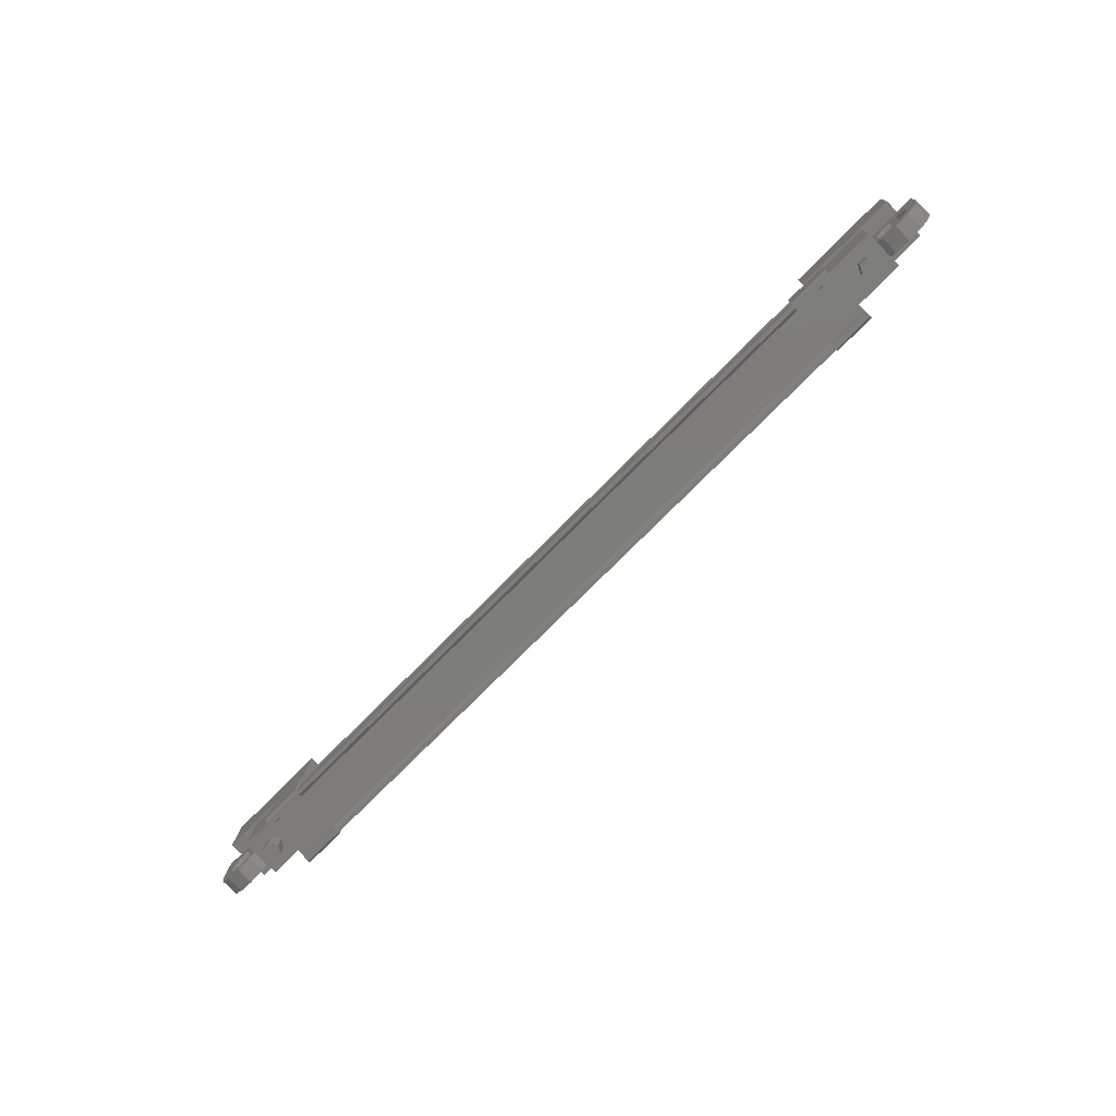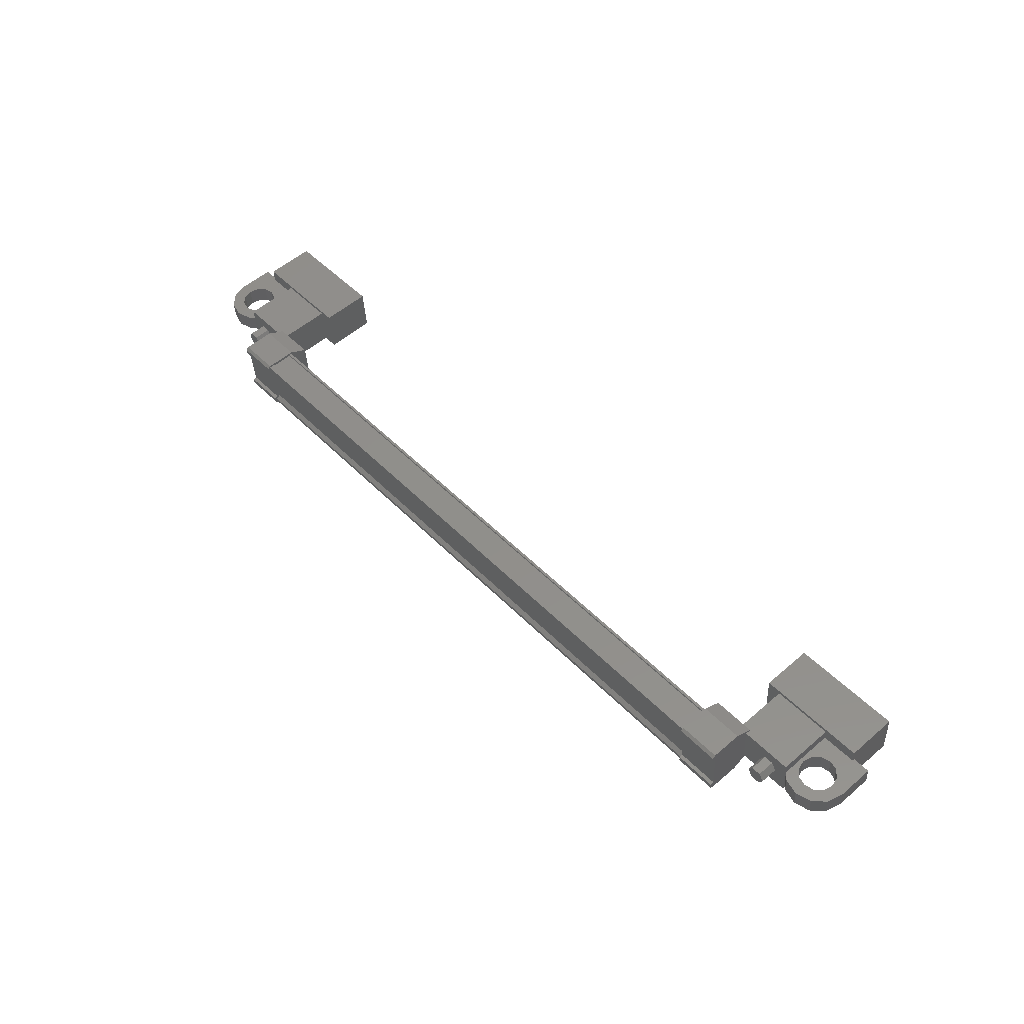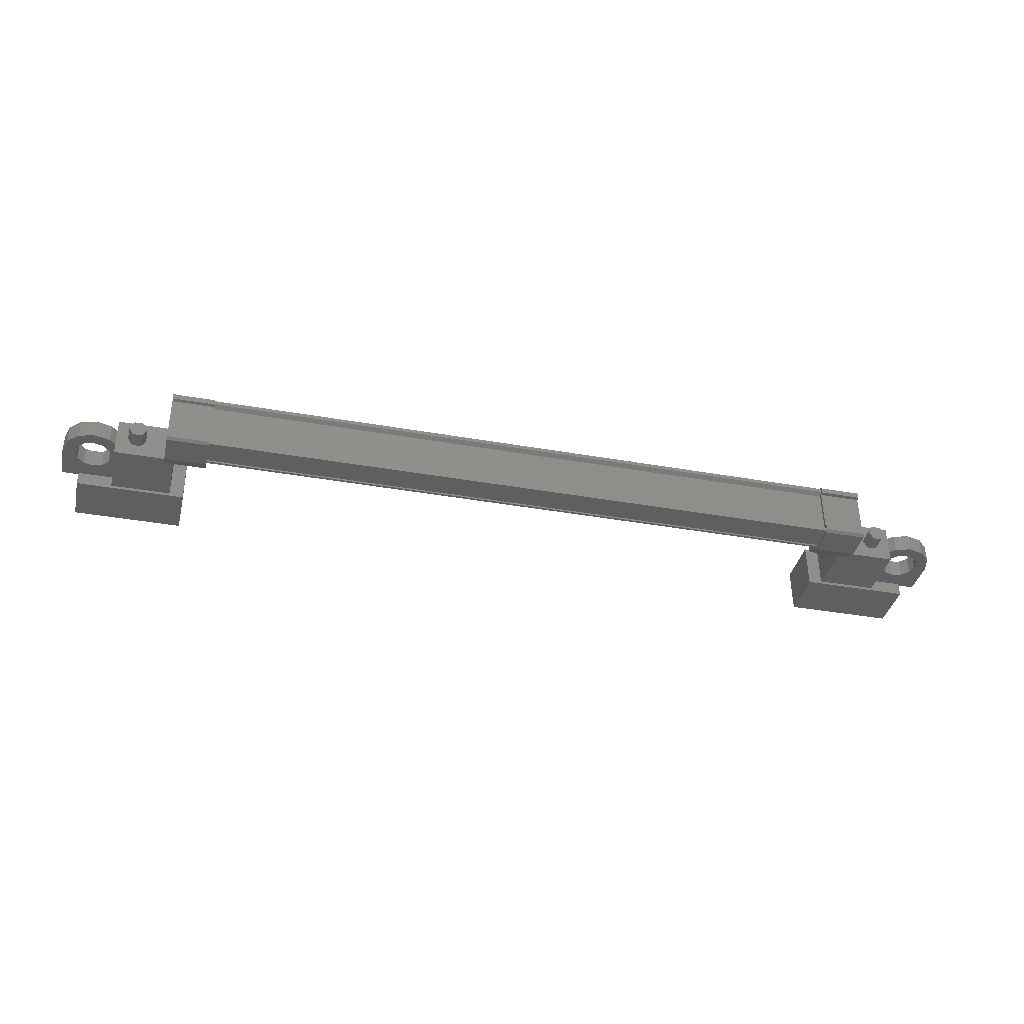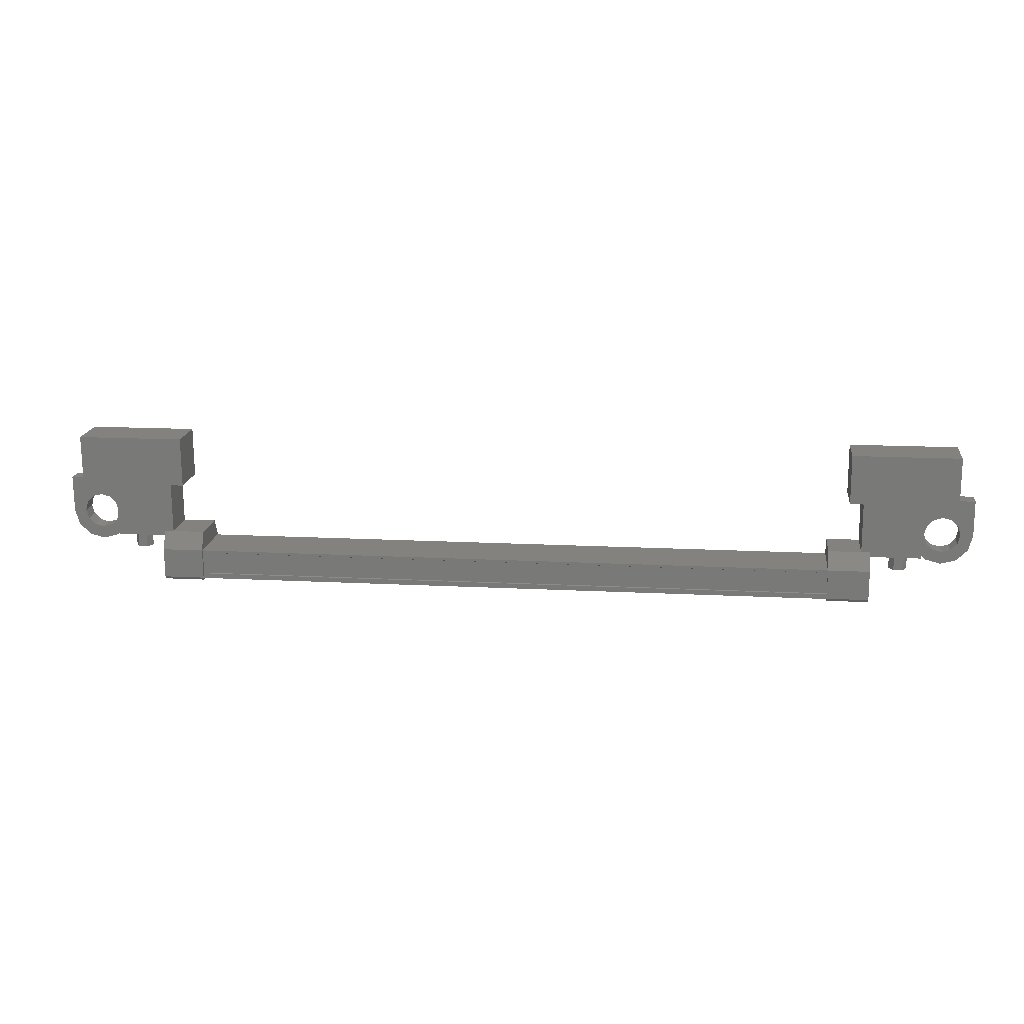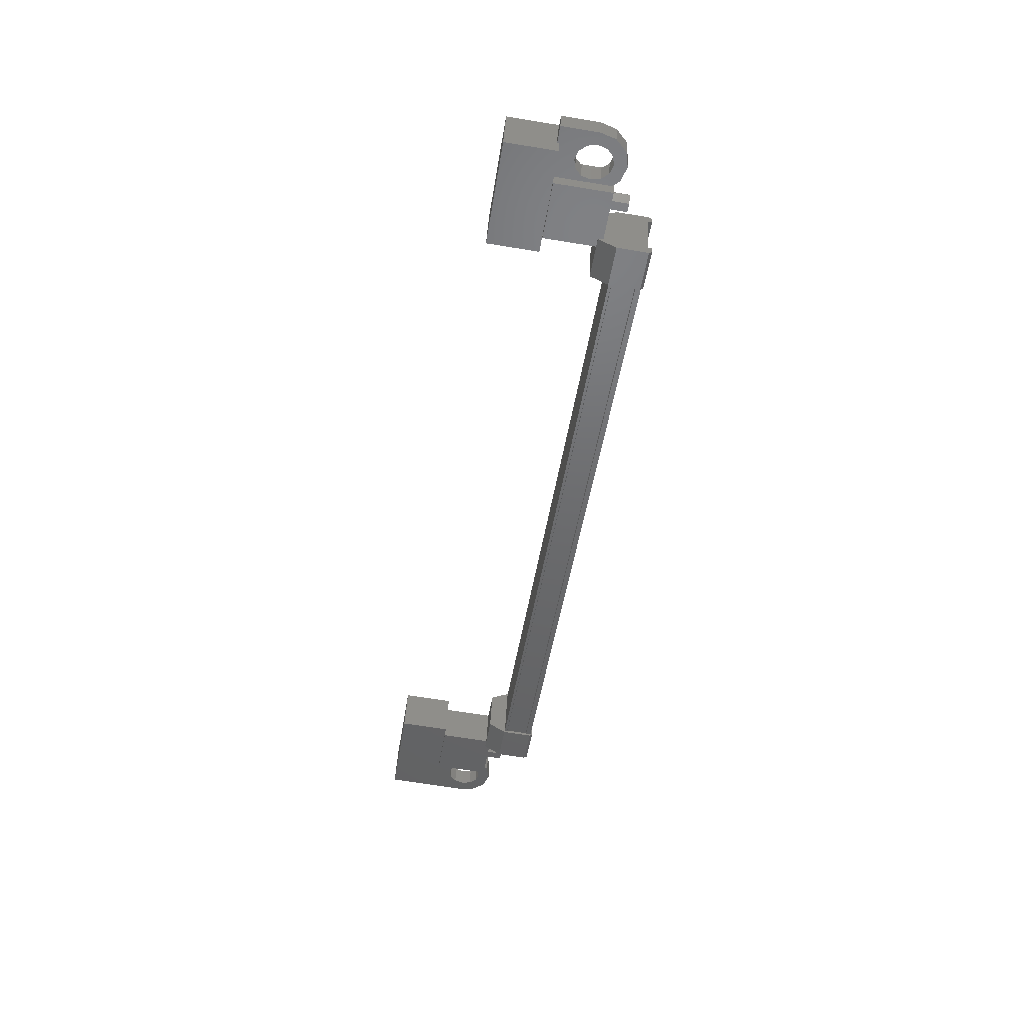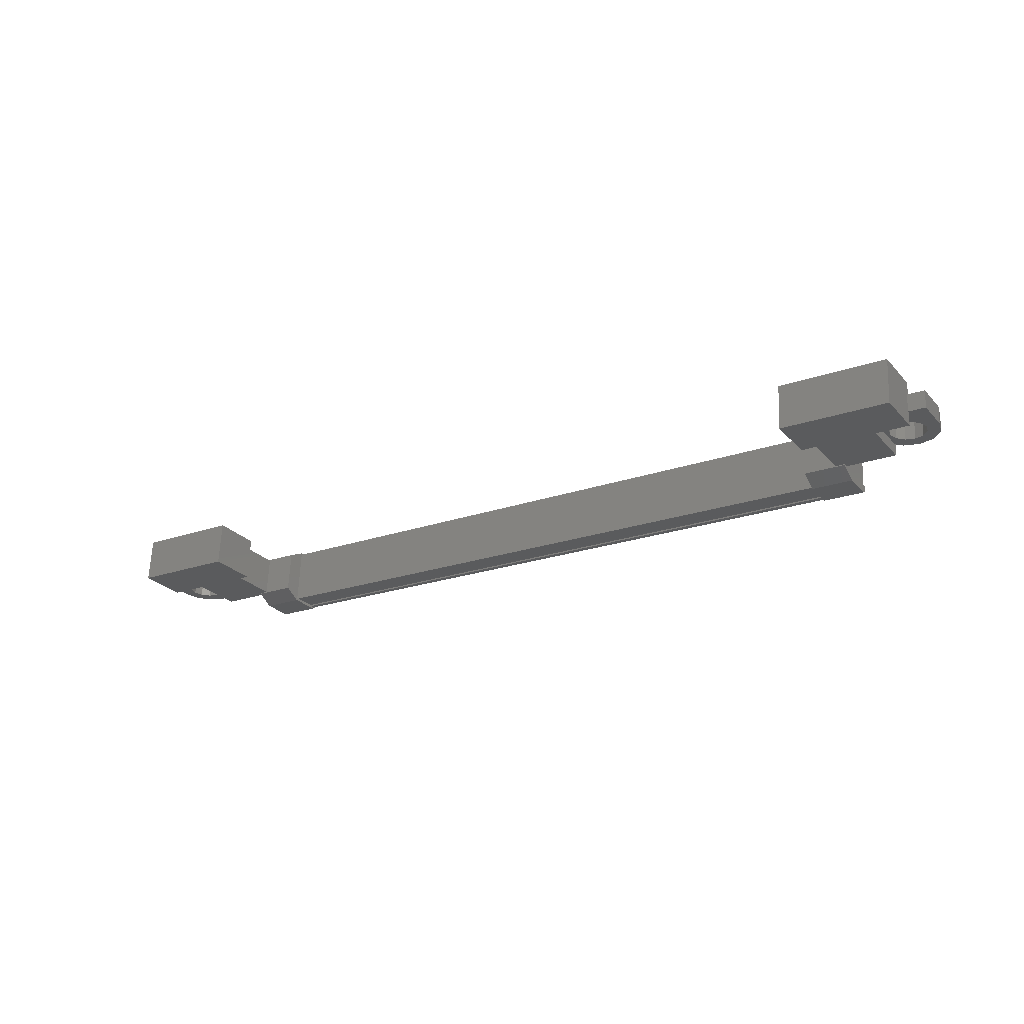
<metadata>
{"format":"stl","ext":"stl","renderer":"f3d","projection":"perspective","resolution":1024,"background":"white","views":[{"elev":-74.7,"azim":-135.6,"up":"+Y"},{"elev":50.8,"azim":48.1,"up":"+Z"},{"elev":-41.0,"azim":-13.0,"up":"+Z"},{"elev":13.8,"azim":5.9,"up":"+Y"},{"elev":-48.2,"azim":-98.7,"up":"+Z"},{"elev":-22.9,"azim":-147.4,"up":"+Z"}]}
</metadata>
<code>
# stl→obj: 222 verts, 392 faces
v 20.89 -99.47 566.4
v 20.89 -98.97 566.4
v 21.02 -99.46 566.2
v 21.02 -98.95 566.2
v 21.27 -99.46 566.2
v 21.27 -98.95 566.2
v 21.39 -99.47 566.4
v 21.39 -98.97 566.4
v 21.26 -99.48 566.6
v 21.26 -98.98 566.6
v 21.01 -99.48 566.6
v 21.01 -98.98 566.6
v -0.704 -98.97 566
v -0.7036 -99.47 566
v -0.8255 -98.95 565.8
v -0.8251 -99.46 565.8
v -1.076 -98.95 565.8
v -1.076 -99.46 565.8
v -1.205 -98.97 566
v -1.205 -99.47 566
v -1.084 -98.98 566.3
v -1.083 -99.48 566.2
v -0.8331 -98.98 566.3
v -0.8326 -99.48 566.2
v -0.9541 -99.47 566
v 21.14 -99.47 566.4
v 19.67 -97.47 567.1
v 19.69 -97.4 565.9
v 22.66 -97.47 567.2
v 22.68 -97.4 565.9
v 22.66 -96.08 567.2
v 22.68 -96.02 566
v 19.69 -96.02 565.9
v 19.67 -96.08 567.2
v -2.503 -96.08 566.8
v -2.481 -96.02 565.5
v -2.501 -97.47 566.7
v -2.48 -97.4 565.5
v 0.4895 -97.47 566.8
v 0.5113 -97.4 565.5
v 0.51 -96.02 565.6
v 0.4882 -96.08 566.8
v 19.89 -100.2 567.1
v 0.2737 -100.2 566.7
v 19.89 -100.2 567
v 19.89 -100.1 566.9
v 1.046 -100.2 565.2
v -0.1111 -100.1 565.2
v 1.047 -100.1 565.2
v -0.1119 -99.29 565.2
v 20.3 -99.38 567.2
v 19.14 -100.2 567.2
v 20.3 -100.2 567.2
v 19.14 -100.3 567.1
v 0.2957 -100.1 565.4
v 0.2973 -100.2 565.3
v 19.91 -100.2 565.7
v 19.91 -100.2 565.6
v 0.2717 -99.47 566.8
v 19.89 -99.47 567.1
v 0.2711 -99.46 566.8
v 19.89 -99.46 567.2
v 0.271 -99.39 566.8
v -0.1401 -100.2 566.8
v -0.136 -100.2 566.6
v -0.1389 -100.3 566.7
v -0.1361 -100.3 566.6
v 1.02 -100.3 566.8
v 20.33 -100.1 565.5
v 20.32 -100.1 565.8
v 20.32 -100.2 565.6
v 20.32 -100.2 565.7
v 19.17 -100.2 565.6
v 1.044 -100.2 565.4
v 1.043 -100.1 565.4
v 1.047 -99.29 565.2
v 19.91 -100.1 565.8
v 0.2751 -100.1 566.6
v 19.14 -99.38 567.2
v 19.14 -100.2 566.9
v 19.14 -100.3 566.9
v 19.89 -100.1 567.1
v 0.2723 -100.1 566.8
v 0.2717 -100.1 566.8
v 0.2718 -100.2 566.8
v 21.7 -99.02 567
v 20.07 -98.96 565.8
v 21.72 -98.96 565.9
v 21.72 -97.42 566
v 21.7 -97.48 567.1
v 20.07 -97.42 565.9
v 20.05 -97.48 567
v 20.05 -99.02 567
v -1.538 -99.02 566.6
v 0.1098 -99.02 566.6
v -1.54 -97.48 566.7
v 0.1084 -97.48 566.7
v -1.52 -97.42 565.5
v 0.1278 -97.42 565.6
v 0.1292 -98.96 565.5
v -1.519 -98.96 565.5
v 23.15 -98.36 566.2
v 22.8 -98.36 566.2
v 22.8 -98.39 566.7
v 22.97 -98.37 566.5
v 23.15 -98.39 566.7
v 23.14 -97.39 566.8
v 23.15 -97.36 566.3
v 21.44 -97.39 566.8
v 21.45 -97.36 566.3
v 21.45 -98.36 566.2
v 21.87 -98.11 566.2
v 21.8 -98.36 566.2
v -1.69 -98.14 566.3
v -1.273 -98.39 566.3
v -1.274 -97.39 566.4
v -1.265 -97.36 565.9
v -2.974 -97.39 566.3
v -2.965 -97.36 565.8
v -2.973 -98.39 566.3
v -2.964 -98.36 565.8
v -2.793 -98.37 566
v -2.614 -98.36 565.8
v -2.623 -98.39 566.3
v 0.2992 -100.2 565.2
v 0.299 -100 565.2
v 19.91 -100 565.6
v 0.2984 -100 565.3
v 0.2979 -99.39 565.3
v 19.91 -99.39 565.6
v 0.2985 -99.38 565.3
v 19.91 -99.38 565.6
v 0.2984 -99.31 565.3
v 19.91 -99.31 565.6
v 19.89 -99.39 567.2
v 21.86 -98.14 566.7
v 21.45 -98.39 566.7
v 21.8 -98.39 566.7
v 21.87 -98.61 566.2
v 21.57 -98.78 566.2
v 22.05 -98.79 566.2
v 21.88 -99.09 566.2
v 22.3 -98.86 566.2
v 22.31 -99.21 566.2
v 22.55 -98.79 566.2
v 22.73 -99.09 566.2
v 22.74 -98.61 566.2
v 23.04 -98.78 566.2
v 22.74 -98.11 566.2
v 22.55 -97.93 566.3
v 22.3 -97.86 566.3
v -1.681 -98.11 565.8
v -1.264 -98.36 565.8
v -1.614 -98.36 565.8
v -1.623 -98.39 566.3
v -1.69 -98.63 566.3
v -1.386 -98.81 566.3
v -1.872 -98.82 566.3
v -1.697 -99.12 566.3
v -2.122 -98.88 566.3
v -2.122 -99.23 566.3
v -2.372 -98.82 566.3
v -2.547 -99.12 566.3
v -2.555 -98.63 566.3
v -2.858 -98.81 566.3
v -2.556 -98.14 566.3
v -2.373 -97.95 566.3
v -2.123 -97.89 566.3
v -0.1167 -98.82 565.5
v 1.042 -98.82 565.5
v 1.022 -98.88 566.7
v -0.1369 -98.88 566.6
v -0.1409 -99.38 566.9
v 1.018 -99.38 566.9
v 1.023 -100.2 566.6
v -0.1153 -100.1 565.4
v -0.1149 -100.2 565.4
v -0.1122 -100.2 565.2
v 1.018 -100.2 566.8
v 1.022 -100.3 566.6
v 20.3 -98.88 567
v 19.14 -98.88 567
v 19.16 -98.82 565.8
v 20.32 -98.82 565.8
v 20.32 -99.29 565.6
v 19.17 -99.29 565.5
v 19.16 -100.1 565.7
v 20.3 -100.2 566.9
v 20.3 -100.3 566.9
v 20.3 -100.3 567.1
v 19.17 -100.1 565.5
v 19.16 -100.2 565.7
v -1.681 -98.61 565.8
v -1.378 -98.78 565.8
v -1.864 -98.79 565.8
v -1.688 -99.09 565.8
v -2.114 -98.86 565.8
v -2.113 -99.21 565.8
v -2.364 -98.79 565.8
v -2.538 -99.09 565.8
v -2.547 -98.61 565.8
v -2.85 -98.78 565.8
v -2.547 -98.11 565.8
v -2.364 -97.93 565.8
v -2.114 -97.86 565.8
v 21.86 -98.63 566.7
v 21.56 -98.81 566.7
v 22.05 -98.82 566.7
v 21.87 -99.12 566.7
v 22.3 -98.88 566.7
v 22.3 -99.23 566.7
v 22.55 -98.82 566.7
v 22.72 -99.12 566.7
v 22.73 -98.63 566.7
v 23.03 -98.81 566.7
v 22.73 -98.14 566.7
v 22.55 -97.95 566.8
v 22.3 -97.89 566.7
v -1.873 -97.95 566.3
v 22.05 -97.95 566.7
v 22.05 -97.93 566.2
v -1.864 -97.93 565.8
f 1 2 3
f 3 2 4
f 4 5 3
f 6 5 4
f 7 5 6
f 6 8 7
f 7 8 9
f 9 8 10
f 10 11 9
f 12 11 10
f 1 11 12
f 12 2 1
f 13 14 15
f 15 14 16
f 16 17 15
f 18 17 16
f 19 17 18
f 18 20 19
f 19 20 21
f 21 20 22
f 22 23 21
f 24 23 22
f 13 23 24
f 24 14 13
f 18 16 25
f 25 16 14
f 14 24 25
f 11 1 26
f 26 1 3
f 3 5 26
f 5 7 26
f 26 7 9
f 9 11 26
f 24 22 25
f 25 22 20
f 20 18 25
f 27 28 29
f 29 28 30
f 30 31 29
f 32 31 30
f 33 31 32
f 32 28 33
f 33 28 34
f 34 28 27
f 27 31 34
f 29 31 27
f 35 36 37
f 37 36 38
f 38 39 37
f 40 39 38
f 41 39 40
f 40 36 41
f 41 36 42
f 42 36 35
f 35 39 42
f 37 39 35
f 40 38 36
f 30 28 32
f 41 42 39
f 33 34 31
f 43 44 45
f 45 44 46
f 47 48 49
f 49 48 50
f 51 52 53
f 53 52 54
f 55 56 57
f 57 56 58
f 59 60 61
f 61 60 62
f 62 63 61
f 64 65 66
f 66 65 67
f 67 68 66
f 69 70 71
f 71 70 72
f 72 73 71
f 74 47 75
f 75 47 49
f 49 76 75
f 50 76 49
f 57 77 55
f 55 77 46
f 46 78 55
f 44 78 46
f 51 79 52
f 52 79 80
f 80 54 52
f 81 54 80
f 82 83 82
f 82 83 84
f 84 43 82
f 85 43 84
f 44 43 85
f 86 87 88
f 88 87 89
f 89 90 88
f 91 90 89
f 92 90 91
f 91 87 92
f 92 87 93
f 93 87 86
f 86 90 93
f 88 90 86
f 94 95 96
f 96 95 97
f 97 98 96
f 99 98 97
f 100 98 99
f 99 95 100
f 100 95 101
f 101 95 94
f 94 98 101
f 96 98 94
f 102 103 104
f 104 103 105
f 105 106 104
f 102 106 105
f 107 106 102
f 102 108 107
f 107 108 109
f 109 108 110
f 110 111 109
f 112 111 110
f 113 111 112
f 114 115 116
f 116 115 117
f 117 118 116
f 119 118 117
f 120 118 119
f 119 121 120
f 120 121 122
f 122 121 123
f 123 124 122
f 120 124 123
f 122 124 120
f 56 125 58
f 58 125 126
f 126 127 58
f 128 127 126
f 127 127 128
f 128 129 127
f 127 129 130
f 130 129 131
f 131 132 130
f 133 132 131
f 134 132 133
f 133 63 134
f 134 63 135
f 135 63 62
f 136 109 137
f 137 109 111
f 111 138 137
f 113 138 111
f 111 138 113
f 113 139 111
f 111 139 140
f 140 139 141
f 141 142 140
f 143 142 141
f 144 142 143
f 143 145 144
f 144 145 146
f 146 145 147
f 147 148 146
f 103 148 147
f 102 148 103
f 103 149 102
f 102 149 108
f 108 149 150
f 150 151 108
f 152 117 153
f 153 117 115
f 115 154 153
f 155 154 115
f 115 154 155
f 155 156 115
f 115 156 157
f 157 156 158
f 158 159 157
f 160 159 158
f 161 159 160
f 160 162 161
f 161 162 163
f 163 162 164
f 164 165 163
f 124 165 164
f 120 165 124
f 124 166 120
f 120 166 118
f 118 166 167
f 167 168 118
f 50 169 76
f 76 169 170
f 170 171 76
f 169 171 170
f 172 171 169
f 169 173 172
f 172 173 171
f 171 173 174
f 174 76 171
f 175 76 174
f 75 76 175
f 175 176 75
f 75 176 74
f 74 176 177
f 177 47 74
f 178 47 177
f 48 47 178
f 178 176 48
f 48 176 50
f 50 176 65
f 65 173 50
f 64 173 65
f 174 173 64
f 64 179 174
f 174 179 175
f 175 179 68
f 68 180 175
f 67 180 68
f 175 180 67
f 67 65 175
f 175 65 176
f 51 181 79
f 79 181 182
f 182 183 79
f 181 183 182
f 184 183 181
f 181 185 184
f 184 185 183
f 183 185 186
f 186 79 183
f 187 79 186
f 80 79 187
f 187 188 80
f 80 188 81
f 81 188 189
f 189 54 81
f 190 54 189
f 53 54 190
f 190 188 53
f 53 188 51
f 51 188 70
f 70 185 51
f 69 185 70
f 186 185 69
f 69 191 186
f 186 191 187
f 187 191 73
f 73 192 187
f 72 192 73
f 187 192 72
f 72 70 187
f 187 70 188
f 154 153 193
f 193 153 194
f 194 195 193
f 196 195 194
f 197 195 196
f 196 198 197
f 197 198 199
f 199 198 200
f 200 201 199
f 202 201 200
f 123 201 202
f 202 121 123
f 123 121 203
f 203 121 119
f 119 204 203
f 205 204 119
f 138 137 206
f 206 137 207
f 207 208 206
f 209 208 207
f 210 208 209
f 209 211 210
f 210 211 212
f 212 211 213
f 213 214 212
f 215 214 213
f 104 214 215
f 215 106 104
f 104 106 216
f 216 106 107
f 107 217 216
f 218 217 107
f 118 168 116
f 116 168 219
f 219 114 116
f 136 220 109
f 109 220 218
f 218 107 109
f 108 151 110
f 110 151 221
f 221 112 110
f 152 222 117
f 117 222 205
f 205 119 117
f 69 71 191
f 191 71 73
f 59 83 60
f 60 83 82
f 68 179 66
f 66 179 64
f 103 102 105
f 51 185 181
f 137 138 136
f 155 115 114
f 102 104 106
f 100 101 98
f 92 93 90
f 120 123 121
f 178 177 176
f 138 111 137
f 50 173 169
f 190 189 188
f 87 91 89
f 99 97 95
f 154 115 153
f 153 154 152
f 222 114 219
f 222 219 205
f 205 219 168
f 168 204 205
f 167 204 168
f 203 204 167
f 167 166 203
f 203 166 123
f 103 104 149
f 149 104 216
f 216 150 149
f 217 150 216
f 151 150 217
f 217 218 151
f 151 218 221
f 221 218 220
f 220 112 221
f 153 115 194
f 194 115 157
f 157 196 194
f 159 196 157
f 198 196 159
f 159 161 198
f 198 161 200
f 200 161 163
f 163 202 200
f 165 202 163
f 121 202 165
f 165 120 121
f 102 106 148
f 148 106 215
f 215 146 148
f 213 146 215
f 144 146 213
f 213 211 144
f 144 211 142
f 142 211 209
f 209 140 142
f 207 140 209
f 111 140 207
f 207 137 111
f 220 136 112
f 112 136 138
f 138 113 112
f 206 113 138
f 139 113 206
f 206 208 139
f 139 208 141
f 141 208 210
f 210 143 141
f 212 143 210
f 145 143 212
f 212 214 145
f 145 214 147
f 147 214 104
f 104 103 147
f 222 152 114
f 114 152 154
f 154 155 114
f 193 155 154
f 156 155 193
f 193 195 156
f 156 195 158
f 158 195 197
f 197 160 158
f 199 160 197
f 162 160 199
f 199 201 162
f 162 201 164
f 164 201 123
f 123 124 164
f 166 124 123

</code>
